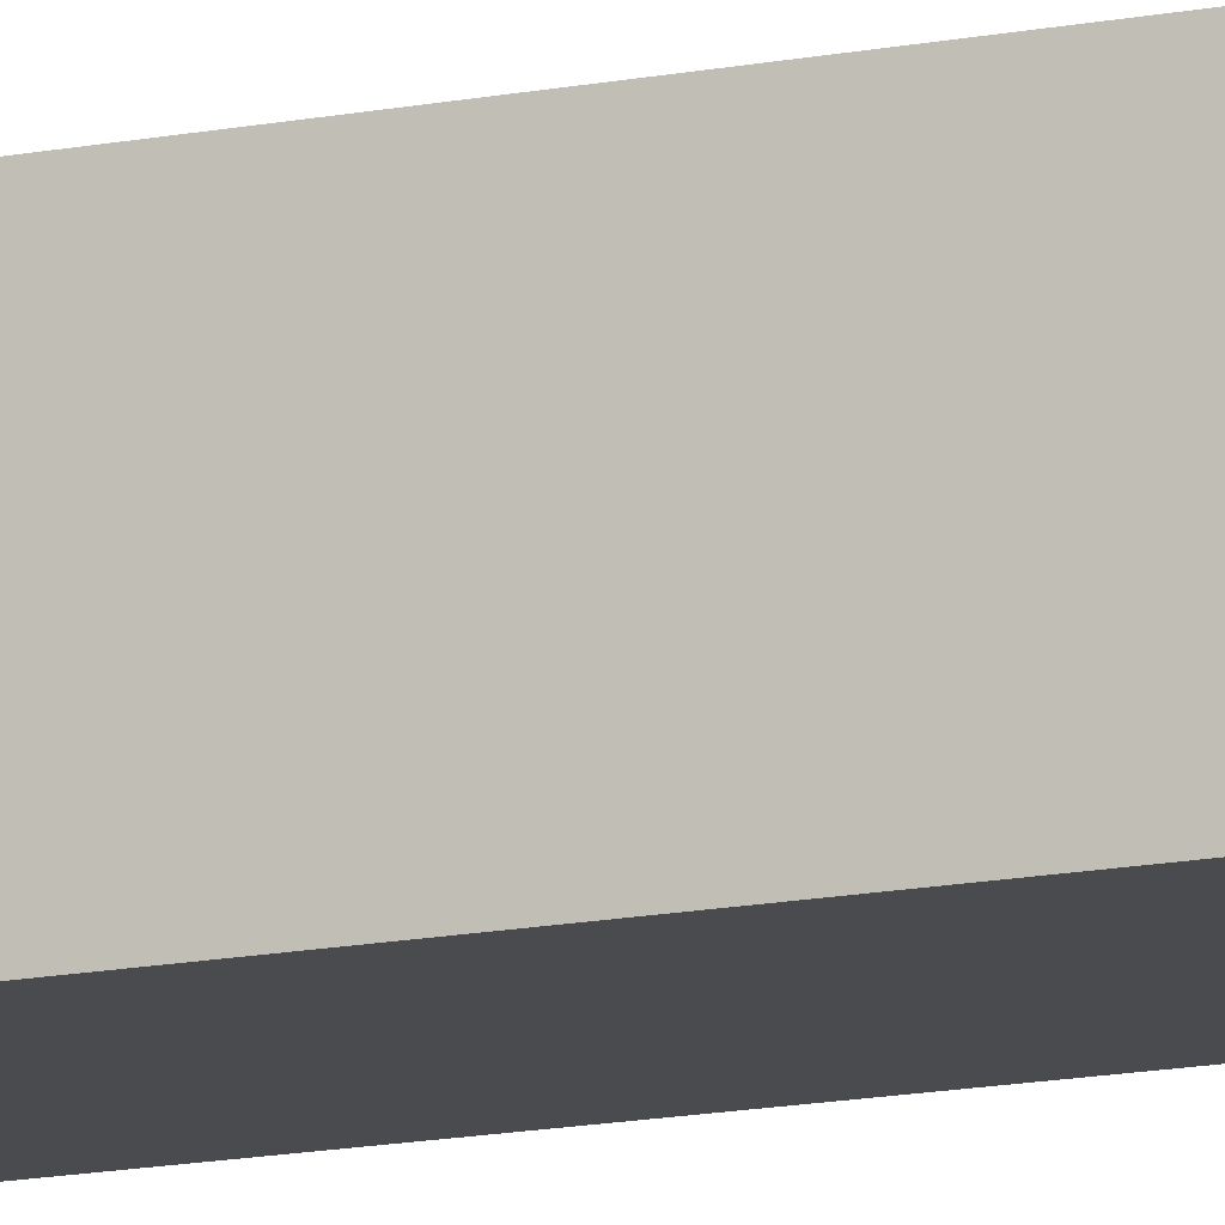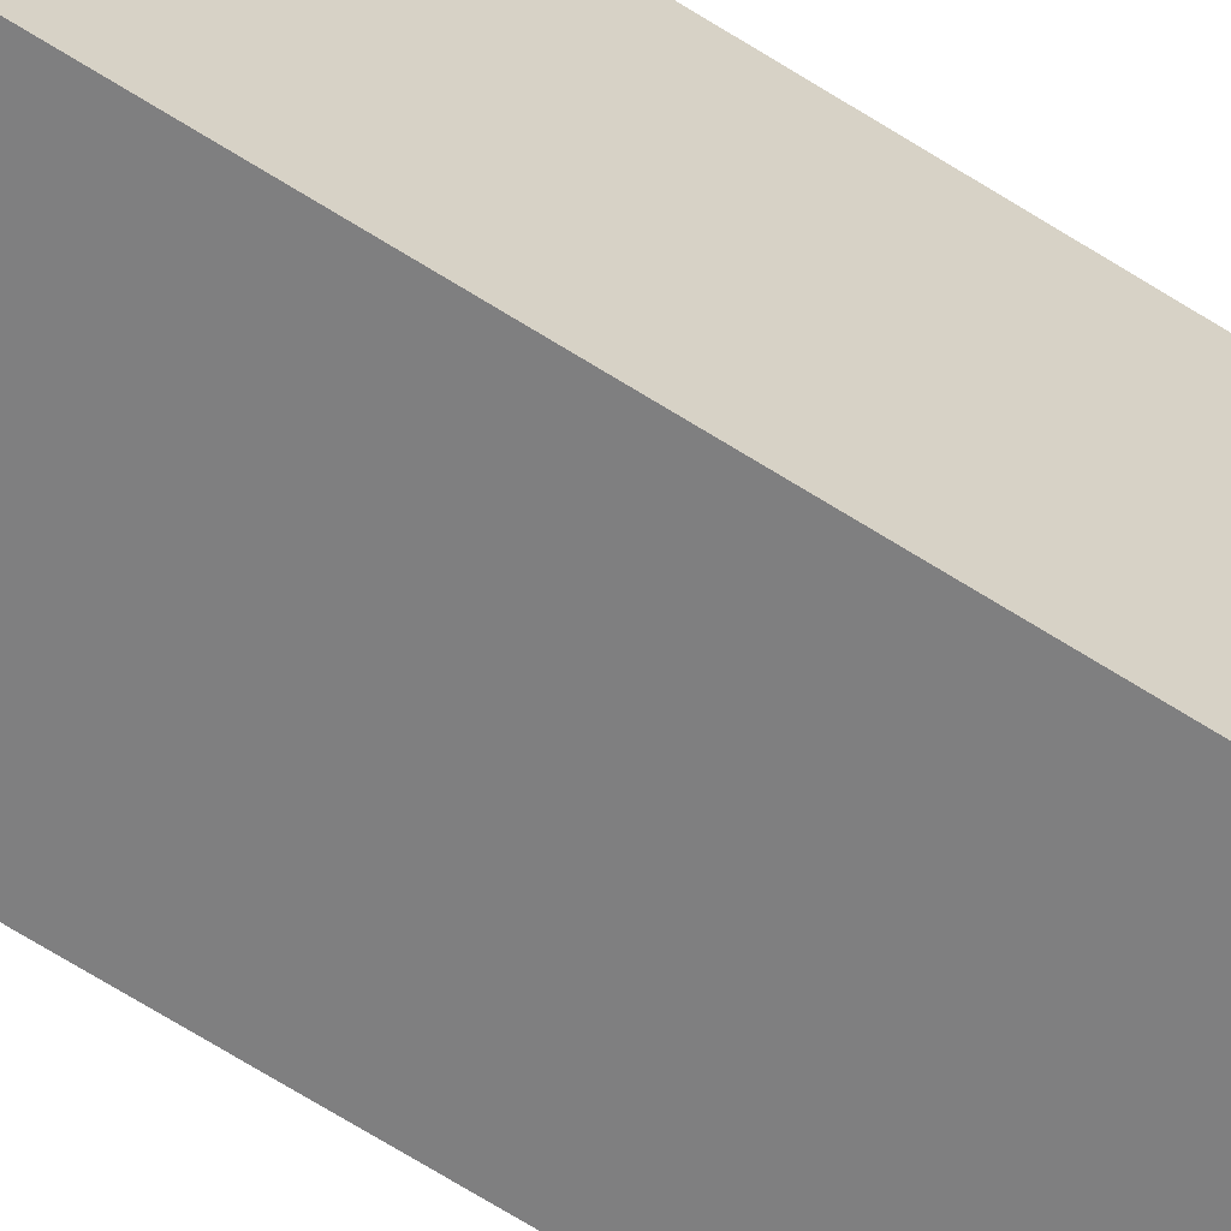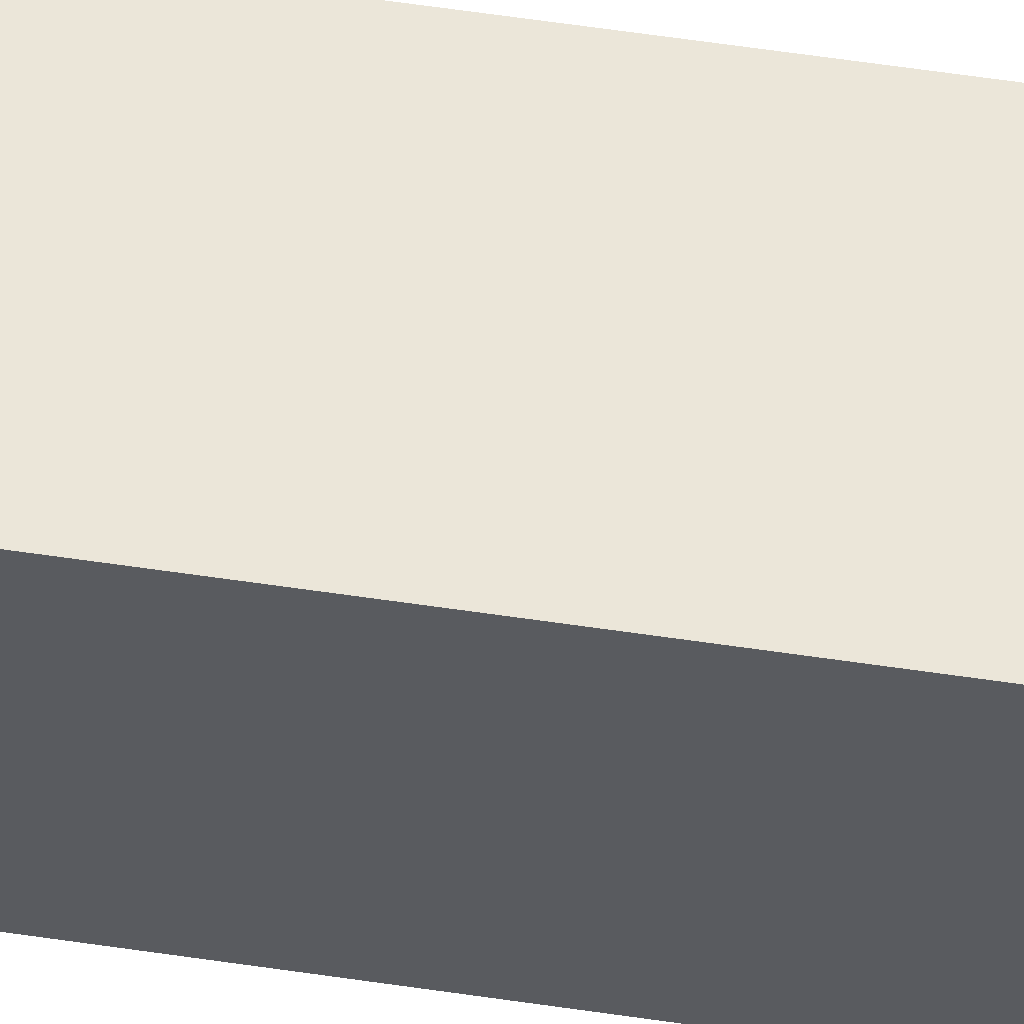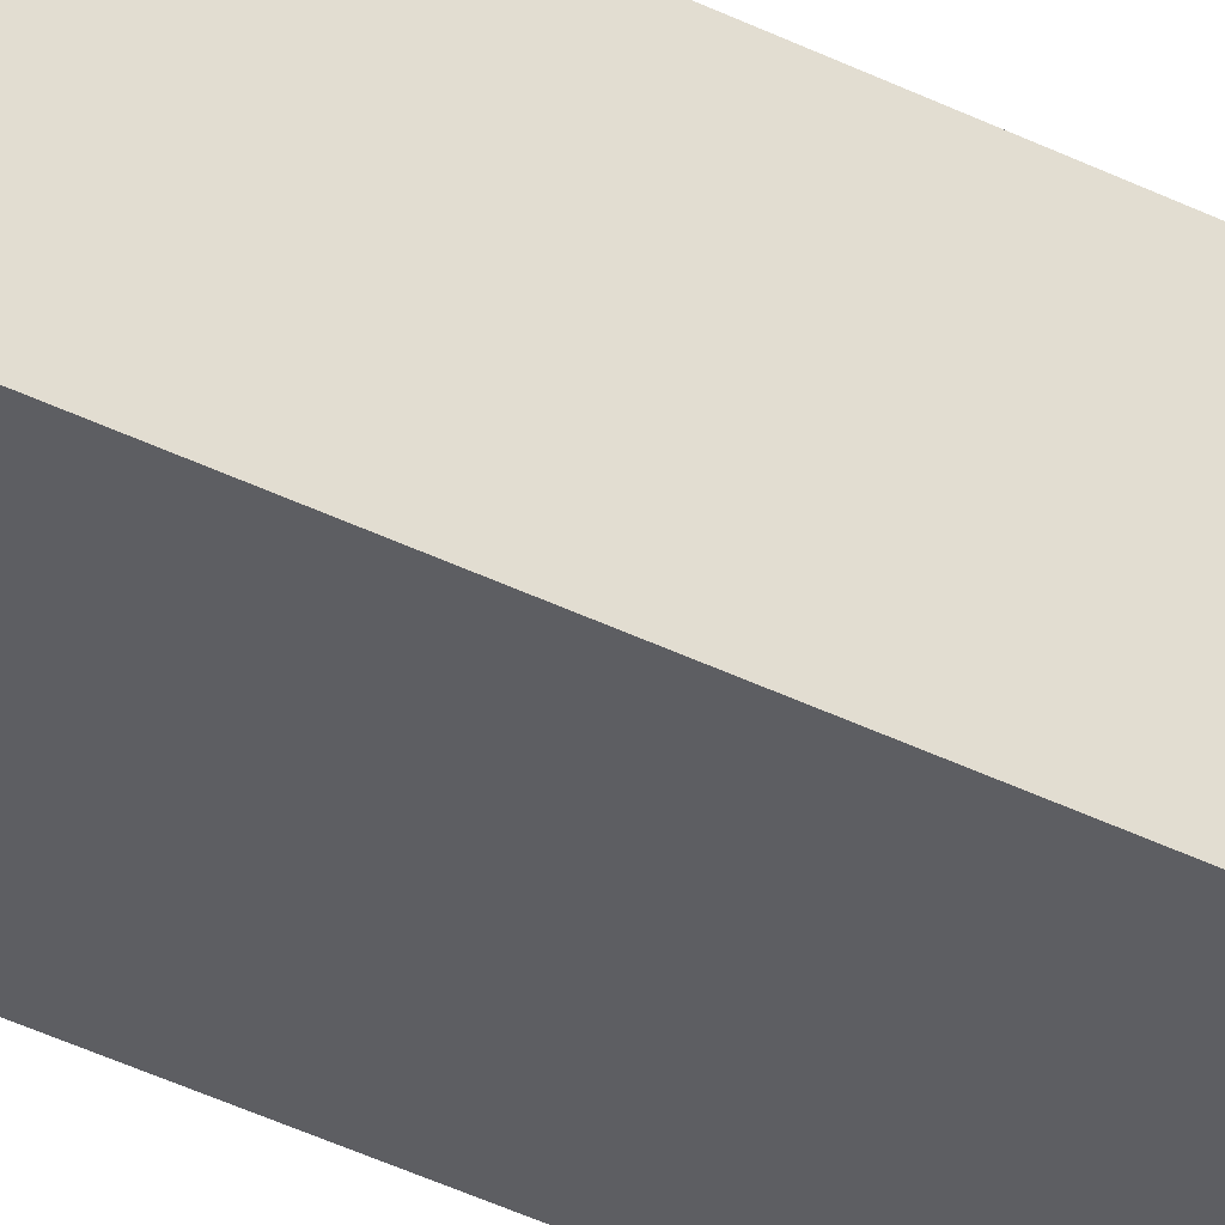
<metadata>
{"format":"obj","ext":"obj","renderer":"f3d","projection":"perspective","resolution":1024,"background":"white","views":[{"elev":-14.0,"azim":-65.7,"up":"+Z"},{"elev":-59.8,"azim":55.9,"up":"+Z"},{"elev":56.3,"azim":-81.0,"up":"+Z"},{"elev":-39.0,"azim":57.8,"up":"+Z"}]}
</metadata>
<code>
o
v -0.6 0 0.6
v -0.6 0 5.96e-08
v -0.6 0.3 0.4
v -0.6 0.3 0.3
v -0.6 0.4 0.6
v -0.6 0.4 0.5
v -0.6 0.4 0.4
v -0.6 0.4 0.3
v -0.6 0.4 0.2
v -0.6 0.5 0.4
v -0.6 0.5 0.2
v -0.6 0.6 0.3
v -0.6 0.6 0.2
v -0.6 0.6 0.1
v -0.6 0.7 0.6
v -0.6 0.7 0.5
v -0.6 0.7 0.3
v -0.6 0.7 0.2
v -0.6 0.9 0.3
v -0.6 0.9 0.2
v -0.6 1 0.6
v -0.6 1 0.5
v -0.6 1.1 0.2
v -0.6 1.1 0.1
v -0.6 1.4 0.6
v -0.6 1.4 0.5
v -0.6 1.5 0.5
v -0.6 1.5 0.4
v -0.6 1.7 0.6
v -0.6 1.7 0.5
v -0.6 2.2 0.2
v -0.6 2.2 0.1
v -0.6 2.4 0.5
v -0.6 2.4 0.4
v -0.6 2.5 0.2
v -0.6 2.5 0.1
v -0.6 2.8 0.5
v -0.6 2.8 0.4
v -0.6 3 0.5
v -0.6 3 0.4
v -0.6 3.5 0.2
v -0.6 3.5 0.1
v -0.6 3.8 0.2
v -0.6 3.8 0.1
v -0.6 4.3 0.4
v -0.6 4.3 0.3
v -0.6 4.3 0.2
v -0.6 4.8 0.5
v -0.6 4.8 0.4
v -0.6 4.8 0.2
v -0.6 4.8 0.1
v -0.6 5.3 0.3
v -0.6 5.3 0.2
v -0.6 5.4 0.2
v -0.6 5.4 0.1
v -0.6 5.8 0.4
v -0.6 5.8 0.3
v -0.6 6.1 0.3
v -0.6 6.1 0.2
v -0.6 6.2 0.6
v -0.6 6.2 0.1
v -0.6 6.2 5.96e-08
v -0.6 6.3 0.6
v -0.6 6.3 5.96e-08
v -5.96e-08 0 0.6
v -5.96e-08 0 5.96e-08
v -5.96e-08 0.3 0.3
v -5.96e-08 0.3 0.2
v -5.96e-08 0.4 0.5
v -5.96e-08 0.4 0.4
v -5.96e-08 0.5 0.1
v -5.96e-08 0.5 5.96e-08
v -5.96e-08 0.6 0.4
v -5.96e-08 0.6 0.3
v -5.96e-08 0.6 0.2
v -5.96e-08 0.6 0.1
v -5.96e-08 0.9 0.1
v -5.96e-08 0.9 5.96e-08
v -5.96e-08 1 0.4
v -5.96e-08 1 0.3
v -5.96e-08 1 0.2
v -5.96e-08 1.2 0.5
v -5.96e-08 1.2 0.4
v -5.96e-08 1.2 0.2
v -5.96e-08 1.2 0.1
v -5.96e-08 1.4 0.3
v -5.96e-08 1.4 0.2
v -5.96e-08 1.6 0.3
v -5.96e-08 1.6 0.2
v -5.96e-08 1.7 0.1
v -5.96e-08 1.7 5.96e-08
v -5.96e-08 1.9 0.1
v -5.96e-08 1.9 5.96e-08
v -5.96e-08 2 0.5
v -5.96e-08 2 0.4
v -5.96e-08 2 0.3
v -5.96e-08 2 0.2
v -5.96e-08 2.4 0.5
v -5.96e-08 2.4 0.4
v -5.96e-08 2.6 0.2
v -5.96e-08 2.6 0.1
v -5.96e-08 2.8 0.4
v -5.96e-08 2.8 0.3
v -5.96e-08 2.8 0.2
v -5.96e-08 2.8 0.1
v -5.96e-08 3 0.4
v -5.96e-08 3 0.3
v -5.96e-08 3.1 0.2
v -5.96e-08 3.1 0.1
v -5.96e-08 3.2 0.3
v -5.96e-08 3.2 0.2
v -5.96e-08 3.2 0.1
v -5.96e-08 3.4 0.4
v -5.96e-08 3.4 0.3
v -5.96e-08 3.7 0.3
v -5.96e-08 3.7 0.2
v -5.96e-08 4.6 0.4
v -5.96e-08 4.6 0.3
v -5.96e-08 4.8 0.2
v -5.96e-08 4.8 0.1
v -5.96e-08 5.2 0.2
v -5.96e-08 5.2 0.1
v -5.96e-08 5.3 0.3
v -5.96e-08 5.3 0.2
v -5.96e-08 5.5 0.4
v -5.96e-08 5.5 0.3
v -5.96e-08 5.5 0.1
v -5.96e-08 5.5 5.96e-08
v -5.96e-08 5.9 0.2
v -5.96e-08 5.9 0.1
v -5.96e-08 5.9 5.96e-08
v -5.96e-08 6 0.5
v -5.96e-08 6 0.4
v -5.96e-08 6.2 0.6
v -5.96e-08 6.2 0.5
v -5.96e-08 6.2 0.4
v -5.96e-08 6.2 0.3
v -5.96e-08 6.2 0.1
v -5.96e-08 6.2 5.96e-08
v -5.96e-08 6.3 0.6
v -5.96e-08 6.3 5.96e-08
v -0.6 0 0.6
v -0.6 0.4 0.6
v -0.6 0.7 0.6
v -0.6 1 0.6
v -0.6 1.4 0.6
v -0.6 1.7 0.6
v -0.6 6.2 0.6
v -0.6 6.3 0.6
v -0.5 0.4 0.6
v -0.5 0.5 0.6
v -0.5 0.7 0.6
v -0.5 1 0.6
v -0.5 1.4 0.6
v -0.5 1.7 0.6
v -0.5 2.6 0.6
v -0.5 2.7 0.6
v -0.5 3.5 0.6
v -0.5 4.1 0.6
v -0.5 4.8 0.6
v -0.5 5.2 0.6
v -0.5 6 0.6
v -0.4 0.3 0.6
v -0.4 0.5 0.6
v -0.4 2 0.6
v -0.4 2.6 0.6
v -0.4 2.7 0.6
v -0.4 3.5 0.6
v -0.4 3.6 0.6
v -0.4 4.1 0.6
v -0.4 4.8 0.6
v -0.4 5.2 0.6
v -0.4 5.5 0.6
v -0.4 6 0.6
v -0.3 0.3 0.6
v -0.3 0.4 0.6
v -0.3 0.6 0.6
v -0.3 1.2 0.6
v -0.3 2 0.6
v -0.3 3.6 0.6
v -0.3 3.7 0.6
v -0.3 5.4 0.6
v -0.3 5.5 0.6
v -0.3 5.9 0.6
v -0.2 0.4 0.6
v -0.2 0.6 0.6
v -0.2 0.8 0.6
v -0.2 1.2 0.6
v -0.2 1.3 0.6
v -0.2 2.1 0.6
v -0.2 3.7 0.6
v -0.2 5.4 0.6
v -0.2 5.9 0.6
v -0.1 0.8 0.6
v -0.1 1.3 0.6
v -0.1 2.1 0.6
v -0.1 5.4 0.6
v -0.1 6.2 0.6
v -5.96e-08 0 0.6
v -5.96e-08 6.2 0.6
v -5.96e-08 6.3 0.6
v -0.6 0 5.96e-08
v -0.6 6.2 5.96e-08
v -0.6 6.3 5.96e-08
v -0.5 0.3 5.96e-08
v -0.5 2 5.96e-08
v -0.5 2.7 5.96e-08
v -0.5 3 5.96e-08
v -0.5 6.2 5.96e-08
v -0.4 0.3 5.96e-08
v -0.4 0.4 5.96e-08
v -0.4 0.6 5.96e-08
v -0.4 2 5.96e-08
v -0.4 2.7 5.96e-08
v -0.4 2.9 5.96e-08
v -0.4 3 5.96e-08
v -0.4 3.1 5.96e-08
v -0.4 4.4 5.96e-08
v -0.4 4.5 5.96e-08
v -0.4 4.7 5.96e-08
v -0.4 5.1 5.96e-08
v -0.4 5.2 5.96e-08
v -0.4 5.4 5.96e-08
v -0.4 6 5.96e-08
v -0.4 6.2 5.96e-08
v -0.3 0.4 5.96e-08
v -0.3 0.6 5.96e-08
v -0.3 0.7 5.96e-08
v -0.3 1.4 5.96e-08
v -0.3 2.7 5.96e-08
v -0.3 2.9 5.96e-08
v -0.3 3.1 5.96e-08
v -0.3 4.4 5.96e-08
v -0.3 4.5 5.96e-08
v -0.3 4.7 5.96e-08
v -0.3 5.1 5.96e-08
v -0.3 5.2 5.96e-08
v -0.3 5.3 5.96e-08
v -0.3 5.4 5.96e-08
v -0.3 6 5.96e-08
v -0.3 6.2 5.96e-08
v -0.2 0.3 5.96e-08
v -0.2 0.7 5.96e-08
v -0.2 0.8 5.96e-08
v -0.2 1 5.96e-08
v -0.2 1.4 5.96e-08
v -0.2 1.8 5.96e-08
v -0.2 2.6 5.96e-08
v -0.2 4.2 5.96e-08
v -0.2 4.4 5.96e-08
v -0.2 4.5 5.96e-08
v -0.2 5.2 5.96e-08
v -0.2 5.3 5.96e-08
v -0.2 5.4 5.96e-08
v -0.2 6 5.96e-08
v -0.2 6.2 5.96e-08
v -0.1 0.3 5.96e-08
v -0.1 0.5 5.96e-08
v -0.1 0.7 5.96e-08
v -0.1 0.8 5.96e-08
v -0.1 0.9 5.96e-08
v -0.1 1 5.96e-08
v -0.1 1.7 5.96e-08
v -0.1 1.8 5.96e-08
v -0.1 1.9 5.96e-08
v -0.1 2.6 5.96e-08
v -0.1 4.2 5.96e-08
v -0.1 4.4 5.96e-08
v -0.1 5.2 5.96e-08
v -0.1 5.3 5.96e-08
v -0.1 5.5 5.96e-08
v -0.1 5.9 5.96e-08
v -0.1 6 5.96e-08
v -0.1 6.2 5.96e-08
v -5.96e-08 0 5.96e-08
v -5.96e-08 0.5 5.96e-08
v -5.96e-08 0.9 5.96e-08
v -5.96e-08 1.7 5.96e-08
v -5.96e-08 1.9 5.96e-08
v -5.96e-08 5.5 5.96e-08
v -5.96e-08 5.9 5.96e-08
v -5.96e-08 6.2 5.96e-08
v -5.96e-08 6.3 5.96e-08
v -0.6 0 0.6
v -5.96e-08 0 0.6
v -0.6 0 5.96e-08
v -5.96e-08 0 5.96e-08
v -0.6 6.3 0.6
v -5.96e-08 6.3 0.6
v -0.6 6.3 5.96e-08
v -5.96e-08 6.3 5.96e-08
f 3 2 1
f 4 2 3
f 5 3 1
f 6 3 5
f 7 4 3
f 7 3 6
f 8 2 4
f 8 4 7
f 9 2 8
f 10 7 6
f 10 8 7
f 10 9 8
f 11 2 9
f 11 9 10
f 12 11 10
f 13 2 11
f 13 11 12
f 14 2 13
f 15 6 5
f 16 10 6
f 16 6 15
f 17 12 10
f 17 13 12
f 17 14 13
f 18 14 17
f 19 17 10
f 19 18 17
f 20 14 18
f 20 18 19
f 21 16 15
f 22 10 16
f 22 16 21
f 23 14 20
f 23 20 19
f 24 2 14
f 24 14 23
f 25 22 21
f 26 10 22
f 26 22 25
f 27 26 25
f 27 10 26
f 28 19 10
f 28 10 27
f 29 27 25
f 30 28 27
f 30 27 29
f 31 23 19
f 31 24 23
f 32 2 24
f 32 24 31
f 33 28 30
f 33 30 29
f 34 19 28
f 34 28 33
f 35 31 19
f 35 32 31
f 36 2 32
f 36 32 35
f 37 33 29
f 37 34 33
f 38 19 34
f 38 34 37
f 39 37 29
f 39 38 37
f 40 19 38
f 40 38 39
f 41 35 19
f 41 36 35
f 42 2 36
f 42 36 41
f 43 41 19
f 43 42 41
f 44 2 42
f 44 42 43
f 45 19 40
f 45 40 39
f 46 43 19
f 46 19 45
f 47 44 43
f 47 43 46
f 48 45 39
f 48 39 29
f 48 46 45
f 49 46 48
f 50 44 47
f 50 47 46
f 51 2 44
f 51 44 50
f 52 50 46
f 52 46 49
f 53 51 50
f 53 50 52
f 54 53 52
f 54 51 53
f 55 2 51
f 55 51 54
f 56 54 52
f 56 52 49
f 56 49 48
f 57 54 56
f 58 57 56
f 58 54 57
f 59 55 54
f 59 54 58
f 60 58 56
f 60 48 29
f 60 59 58
f 60 56 48
f 61 2 55
f 61 59 60
f 61 55 59
f 62 2 61
f 63 61 60
f 63 62 61
f 64 62 63
f 65 66 67
f 67 66 68
f 65 67 69
f 69 67 70
f 68 66 71
f 71 66 72
f 70 67 73
f 69 70 73
f 67 68 74
f 73 67 74
f 68 71 75
f 74 68 75
f 71 72 76
f 75 71 76
f 75 76 77
f 76 72 77
f 77 72 78
f 69 73 79
f 73 74 79
f 74 75 80
f 79 74 80
f 75 77 81
f 80 75 81
f 65 69 82
f 69 79 82
f 79 80 83
f 82 79 83
f 81 77 84
f 80 81 84
f 77 78 85
f 84 77 85
f 83 80 86
f 80 84 86
f 84 85 87
f 86 84 87
f 83 86 88
f 86 87 88
f 87 85 89
f 88 87 89
f 85 78 90
f 89 85 90
f 90 78 91
f 89 90 92
f 90 91 92
f 92 91 93
f 82 83 94
f 65 82 94
f 83 88 95
f 94 83 95
f 88 89 96
f 95 88 96
f 89 92 97
f 96 89 97
f 94 95 98
f 65 94 98
f 95 96 99
f 98 95 99
f 97 92 100
f 96 97 100
f 92 93 101
f 100 92 101
f 99 96 102
f 98 99 102
f 96 100 103
f 102 96 103
f 100 101 104
f 103 100 104
f 101 93 105
f 104 101 105
f 102 103 106
f 98 102 106
f 103 104 107
f 106 103 107
f 104 105 108
f 107 104 108
f 105 93 109
f 108 105 109
f 107 108 110
f 106 107 110
f 108 109 111
f 110 108 111
f 109 93 112
f 111 109 112
f 98 106 113
f 106 110 113
f 110 111 114
f 113 110 114
f 113 114 115
f 114 111 115
f 111 112 116
f 115 111 116
f 98 113 117
f 113 115 117
f 115 116 118
f 117 115 118
f 116 112 119
f 118 116 119
f 117 118 119
f 112 93 120
f 119 112 120
f 117 119 121
f 119 120 121
f 120 93 122
f 121 120 122
f 117 121 123
f 121 122 123
f 123 122 124
f 98 117 125
f 117 123 125
f 123 124 126
f 125 123 126
f 122 93 127
f 124 122 127
f 127 93 128
f 126 124 129
f 124 127 129
f 127 128 130
f 129 127 130
f 130 128 131
f 65 98 132
f 98 125 132
f 125 126 133
f 132 125 133
f 65 132 134
f 132 133 135
f 134 132 135
f 133 126 136
f 135 133 136
f 126 129 137
f 136 126 137
f 129 130 137
f 130 131 138
f 137 130 138
f 138 131 139
f 134 135 140
f 136 137 140
f 138 139 140
f 137 138 140
f 135 136 140
f 140 139 141
f 150 143 142
f 150 144 143
f 151 144 150
f 152 145 144
f 152 144 151
f 153 146 145
f 153 145 152
f 154 147 146
f 154 146 153
f 155 148 147
f 155 147 154
f 156 148 155
f 157 148 156
f 158 148 157
f 159 148 158
f 160 148 159
f 161 148 160
f 162 148 161
f 163 151 150
f 163 150 142
f 164 154 153
f 164 151 163
f 164 152 151
f 164 153 152
f 164 155 154
f 164 156 155
f 165 156 164
f 166 157 156
f 166 156 165
f 167 158 157
f 167 157 166
f 168 159 158
f 168 158 167
f 169 159 168
f 170 160 159
f 170 159 169
f 171 161 160
f 171 160 170
f 172 162 161
f 172 161 171
f 173 162 172
f 174 148 162
f 174 162 173
f 175 163 142
f 175 165 164
f 175 164 163
f 176 165 175
f 177 165 176
f 178 165 177
f 179 169 168
f 179 165 178
f 179 167 166
f 179 166 165
f 179 168 167
f 180 173 172
f 180 169 179
f 180 170 169
f 180 171 170
f 180 172 171
f 181 173 180
f 182 173 181
f 183 174 173
f 183 173 182
f 184 174 183
f 185 177 176
f 185 176 175
f 186 178 177
f 186 177 185
f 187 178 186
f 188 179 178
f 188 178 187
f 188 180 179
f 188 181 180
f 189 181 188
f 190 181 189
f 191 182 181
f 191 181 190
f 192 184 183
f 192 182 191
f 192 183 182
f 193 174 184
f 193 184 192
f 194 187 186
f 194 186 185
f 194 189 188
f 194 188 187
f 195 190 189
f 195 189 194
f 196 192 191
f 196 190 195
f 196 191 190
f 197 193 192
f 197 192 196
f 198 149 148
f 198 193 197
f 198 148 174
f 198 174 193
f 199 197 196
f 199 196 195
f 199 198 197
f 199 194 185
f 199 185 175
f 199 175 142
f 199 195 194
f 200 149 198
f 200 198 199
f 201 149 200
f 202 203 205
f 205 203 206
f 206 203 207
f 207 203 208
f 203 204 209
f 208 203 209
f 202 205 210
f 205 206 210
f 210 206 211
f 211 206 212
f 206 207 213
f 212 206 213
f 207 208 214
f 213 207 214
f 214 208 215
f 208 209 216
f 215 208 216
f 216 209 217
f 217 209 218
f 218 209 219
f 219 209 220
f 220 209 221
f 221 209 222
f 222 209 223
f 223 209 224
f 209 204 225
f 224 209 225
f 211 212 226
f 210 211 226
f 212 213 227
f 226 212 227
f 213 214 227
f 227 214 228
f 228 214 229
f 214 215 230
f 229 214 230
f 215 216 231
f 230 215 231
f 216 217 231
f 217 218 232
f 231 217 232
f 218 219 233
f 232 218 233
f 219 220 234
f 233 219 234
f 220 221 235
f 234 220 235
f 221 222 236
f 235 221 236
f 222 223 237
f 236 222 237
f 237 223 238
f 223 224 239
f 238 223 239
f 224 225 240
f 239 224 240
f 225 204 241
f 240 225 241
f 210 226 242
f 202 210 242
f 227 228 242
f 226 227 242
f 228 229 243
f 242 228 243
f 243 229 244
f 244 229 245
f 229 230 246
f 245 229 246
f 230 231 246
f 231 232 246
f 232 233 246
f 246 233 247
f 247 233 248
f 248 233 249
f 233 234 250
f 249 233 250
f 237 238 251
f 250 234 251
f 235 236 251
f 236 237 251
f 234 235 251
f 251 238 252
f 238 239 253
f 252 238 253
f 239 240 254
f 253 239 254
f 240 241 255
f 254 240 255
f 241 204 256
f 255 241 256
f 202 242 257
f 242 243 257
f 257 243 258
f 243 244 259
f 258 243 259
f 244 245 260
f 259 244 260
f 260 245 261
f 246 247 262
f 261 245 262
f 245 246 262
f 262 247 263
f 247 248 264
f 263 247 264
f 264 248 265
f 248 249 266
f 265 248 266
f 249 250 267
f 266 249 267
f 251 252 268
f 267 250 268
f 250 251 268
f 252 253 269
f 268 252 269
f 254 255 270
f 269 253 270
f 253 254 270
f 270 255 271
f 271 255 272
f 255 256 273
f 272 255 273
f 256 204 274
f 273 256 274
f 257 258 275
f 202 257 275
f 258 259 276
f 275 258 276
f 260 261 276
f 259 260 276
f 261 262 277
f 276 261 277
f 262 263 277
f 264 265 278
f 277 263 278
f 263 264 278
f 268 269 279
f 278 265 279
f 265 266 279
f 267 268 279
f 269 270 279
f 266 267 279
f 270 271 279
f 271 272 280
f 279 271 280
f 272 273 281
f 280 272 281
f 273 274 281
f 274 204 282
f 281 274 282
f 282 204 283
f 286 285 284
f 287 285 286
f 288 289 290
f 290 289 291

</code>
